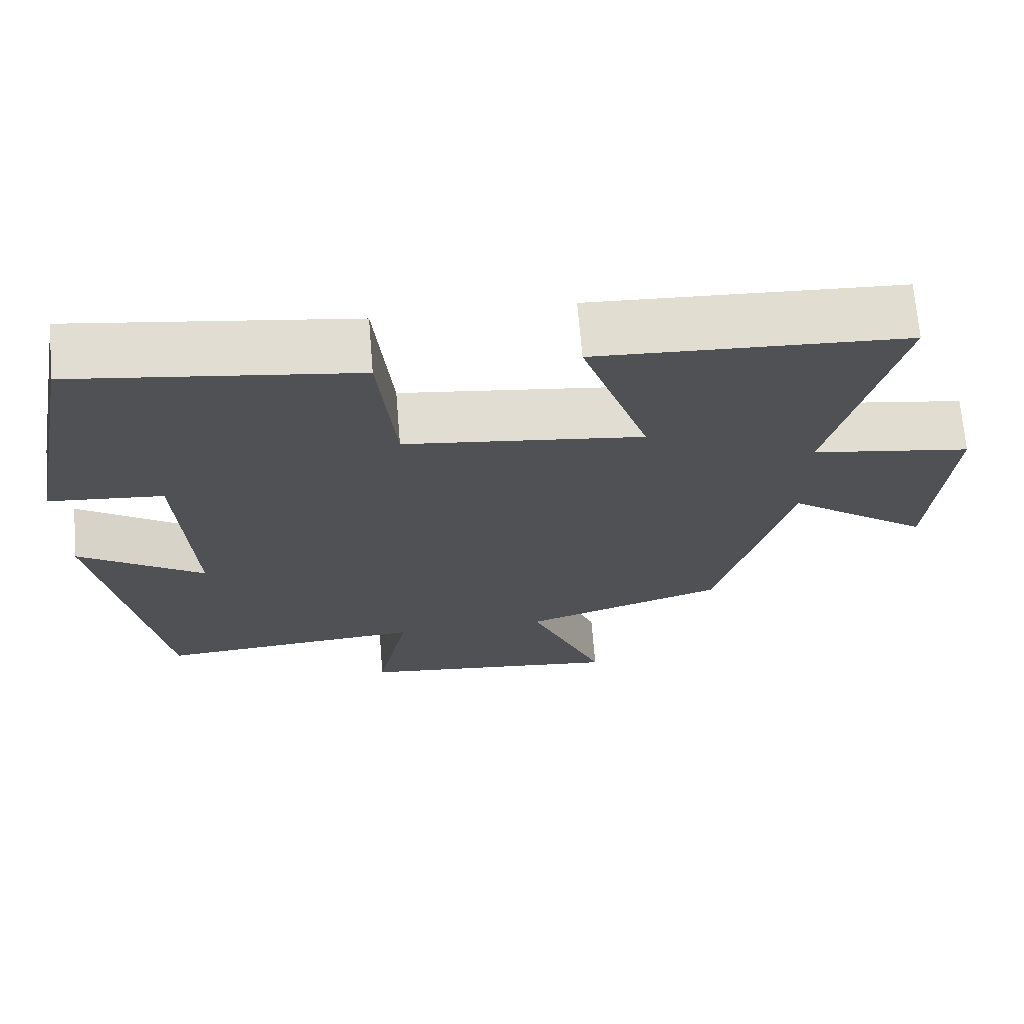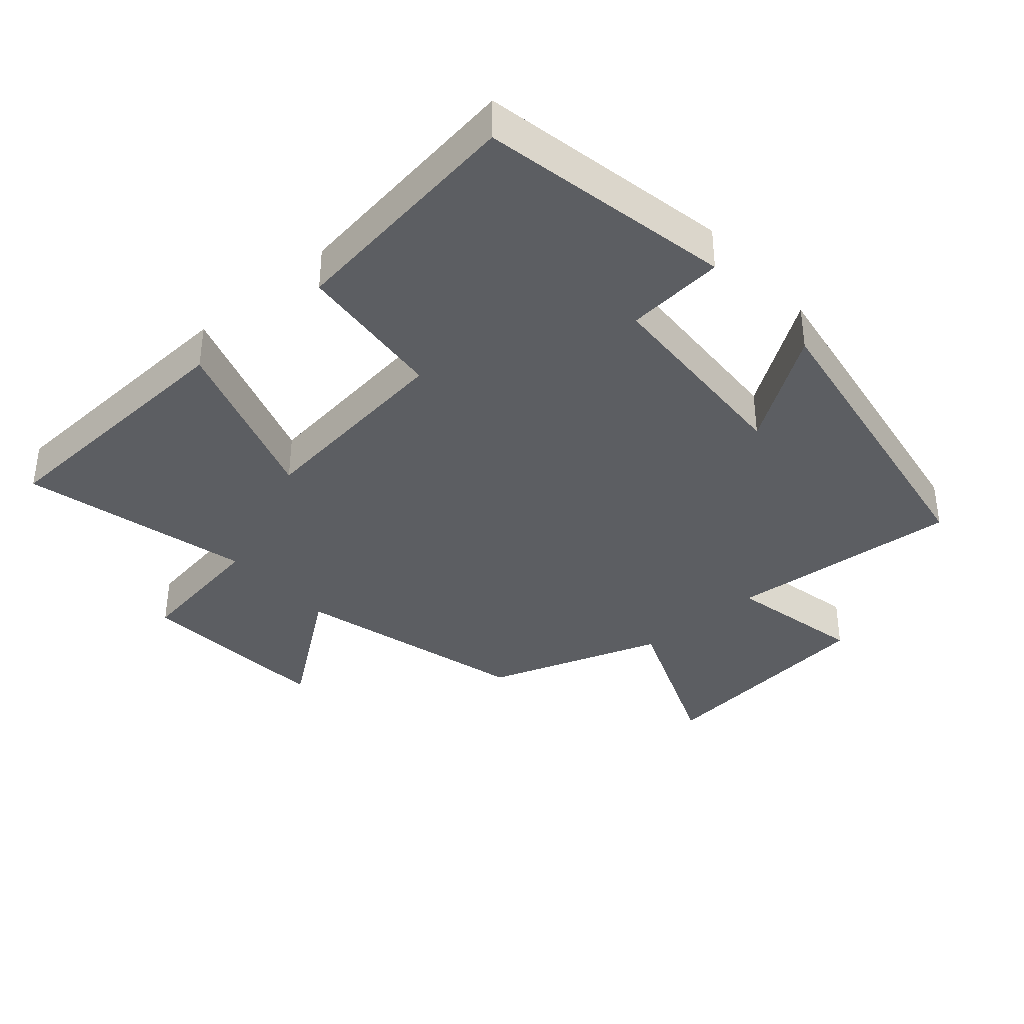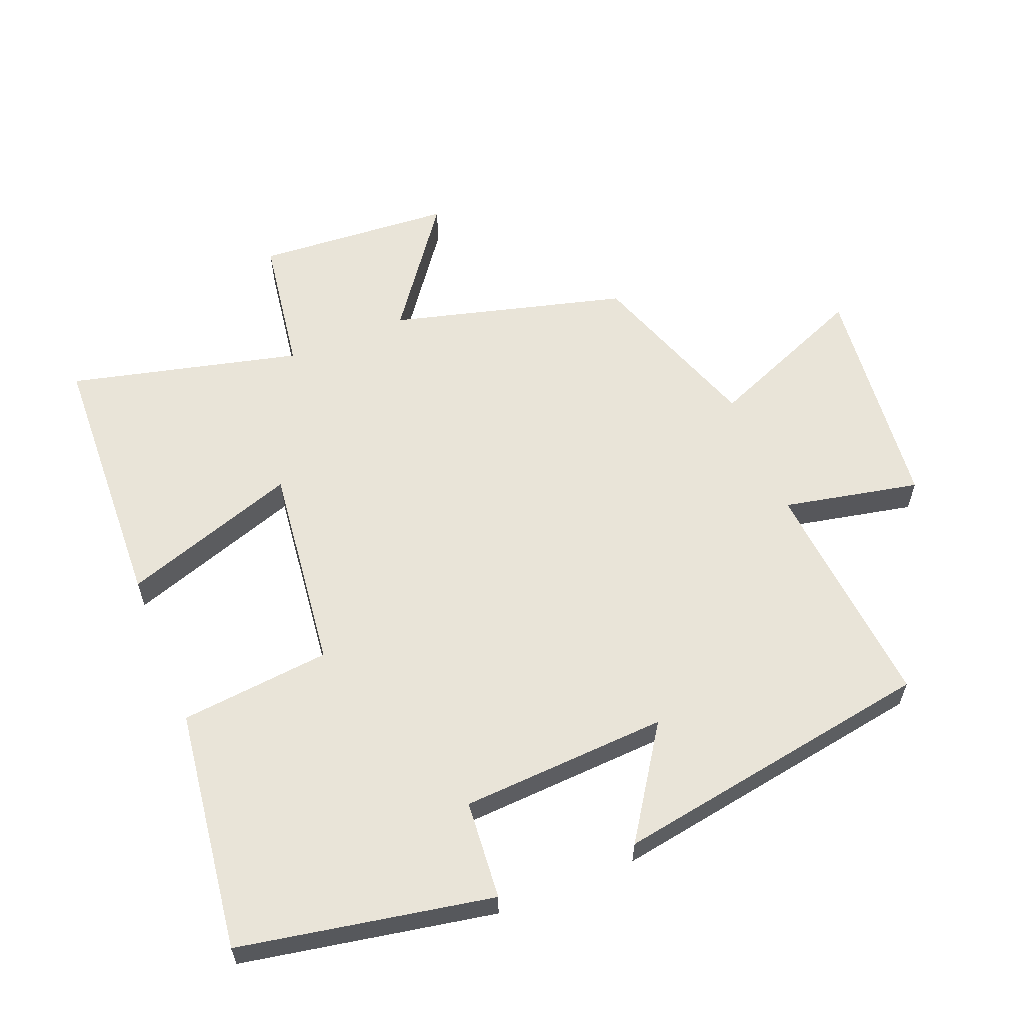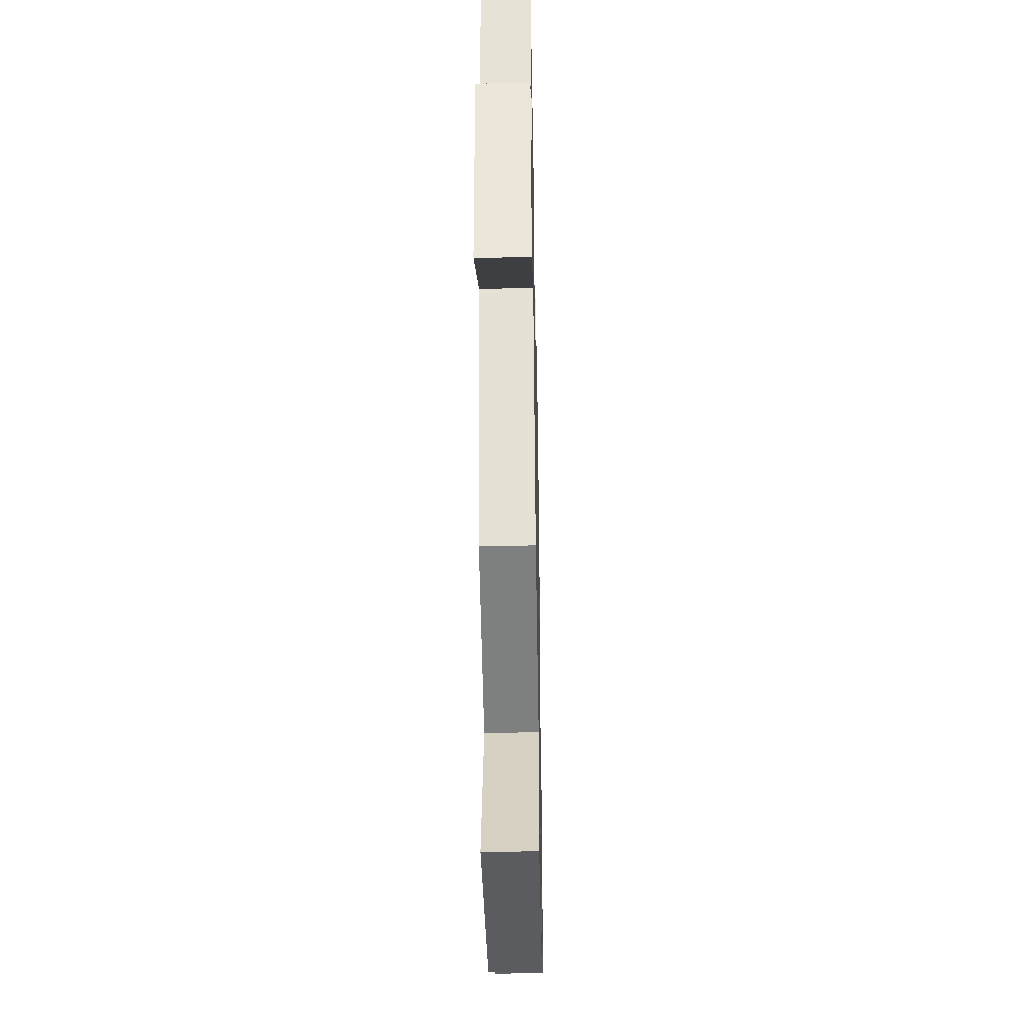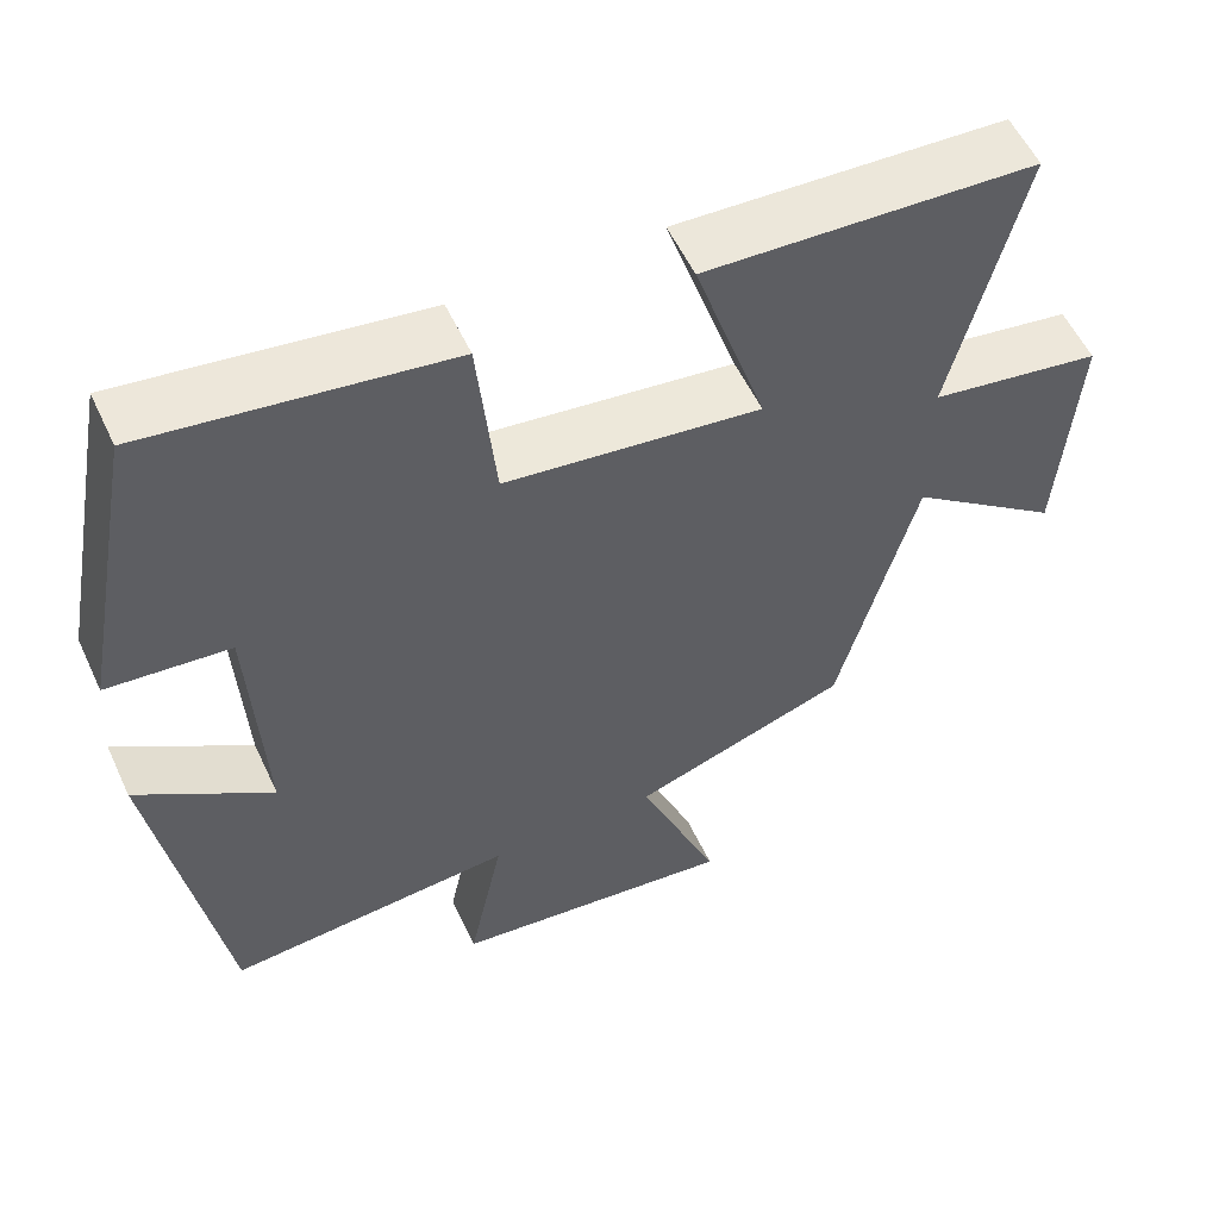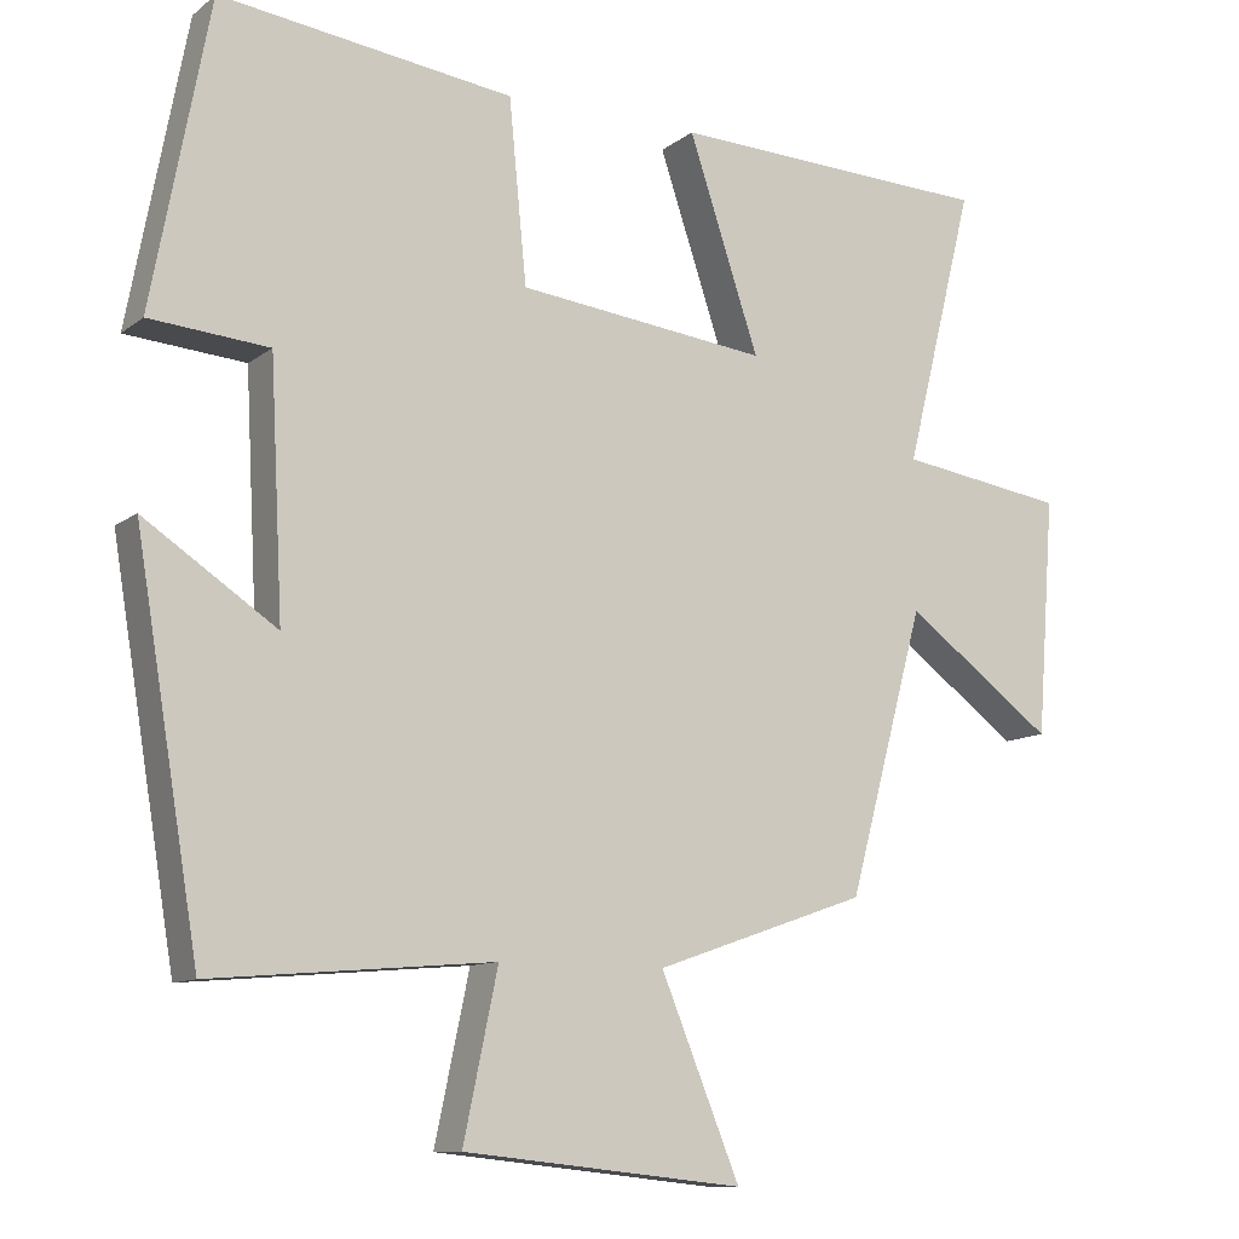
<metadata>
{"format":"obj","ext":"obj","renderer":"f3d","projection":"perspective","resolution":1024,"background":"white","views":[{"elev":69.6,"azim":175.3,"up":"+Z"},{"elev":-37.5,"azim":41.2,"up":"+Y"},{"elev":59.9,"azim":67.9,"up":"+Y"},{"elev":-40.5,"azim":-88.9,"up":"+Z"},{"elev":55.6,"azim":155.2,"up":"+Z"},{"elev":-10.6,"azim":150.4,"up":"+Z"}]}
</metadata>
<code>
v 0.428 0.07 0.55
v 0.5 0.07 0.17
v 0.351 0.07 0.157
v 0.335 0.07 -0.155
v 0.5 0.07 -0.044
v 0.42 0.07 -0.53
v 0.068 0.07 -0.5
v 0.111 0.07 -0.705
v -0.239 0.07 -0.743
v -0.14 0.07 -0.5
v -0.405 0.07 -0.408
v -0.5 0.07 -0.055
v -0.686 0.07 -0.193
v -0.708 0.07 0.103
v -0.5 0.07 0.135
v -0.586 0.07 0.482
v -0.184 0.07 0.5
v -0.272 0.07 0.235
v 0.04 0.07 0.273
v 0.062 0.07 0.5
v 0.428 0 0.55
v 0.5 0 0.17
v 0.351 0 0.157
v 0.335 0 -0.155
v 0.5 0 -0.044
v 0.42 0 -0.53
v 0.068 0 -0.5
v 0.111 0 -0.705
v -0.239 0 -0.743
v -0.14 0 -0.5
v -0.405 0 -0.408
v -0.5 0 -0.055
v -0.686 0 -0.193
v -0.708 0 0.103
v -0.5 0 0.135
v -0.586 0 0.482
v -0.184 0 0.5
v -0.272 0 0.235
v 0.04 0 0.273
v 0.062 0 0.5
f 1 2 3
f 20 1 3
f 19 20 3
f 18 19 3 4
f 15 16 17 18
f 15 18 4
f 12 13 14 15
f 12 15 4
f 11 12 4
f 10 11 4
f 7 8 9 10
f 7 10 4 5
f 5 6 7
f 23 22 21
f 23 21 40
f 23 40 39
f 24 23 39 38
f 38 37 36 35
f 24 38 35
f 35 34 33 32
f 24 35 32
f 24 32 31
f 24 31 30
f 30 29 28 27
f 25 24 30 27
f 27 26 25
f 1 21 22 2
f 2 22 23 3
f 3 23 24 4
f 4 24 25 5
f 5 25 26 6
f 6 26 27 7
f 7 27 28 8
f 8 28 29 9
f 9 29 30 10
f 10 30 31 11
f 11 31 32 12
f 12 32 33 13
f 13 33 34 14
f 14 34 35 15
f 15 35 36 16
f 16 36 37 17
f 17 37 38 18
f 18 38 39 19
f 19 39 40 20
f 20 40 21 1

</code>
